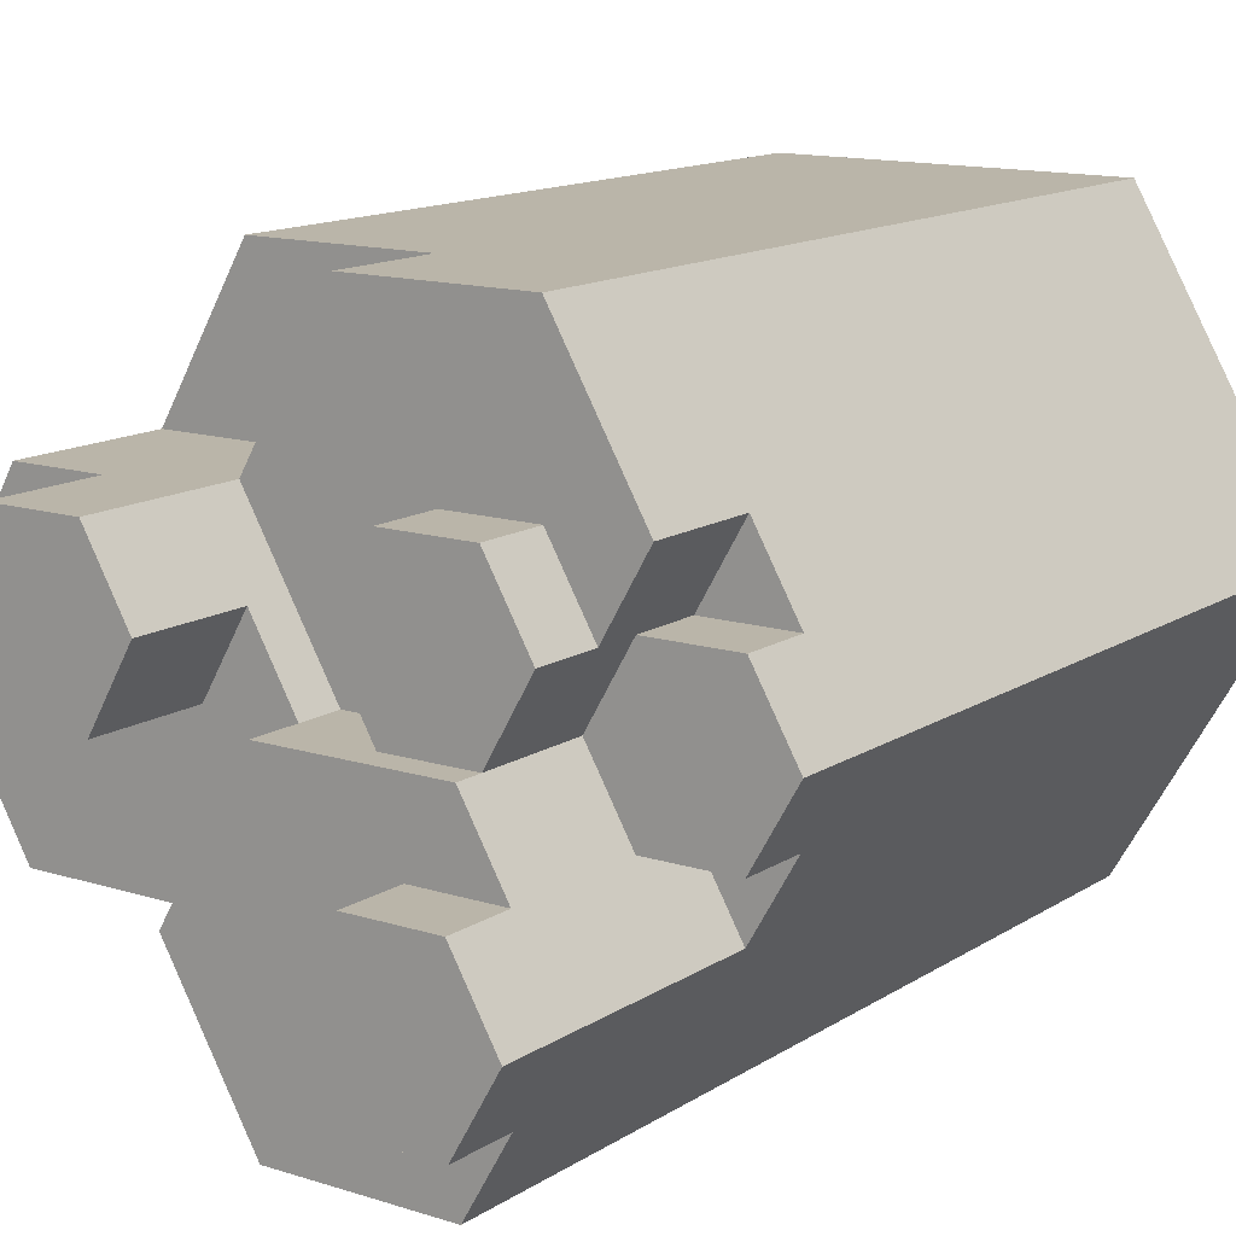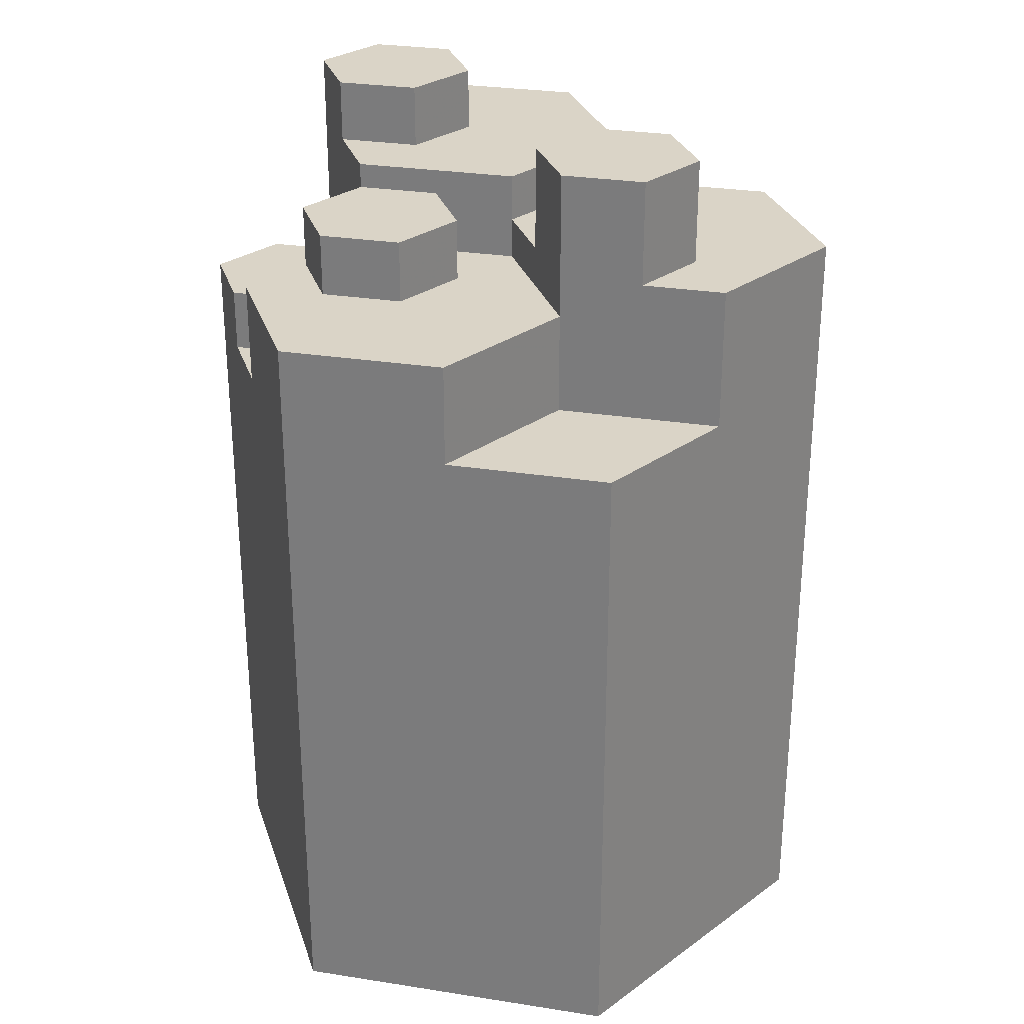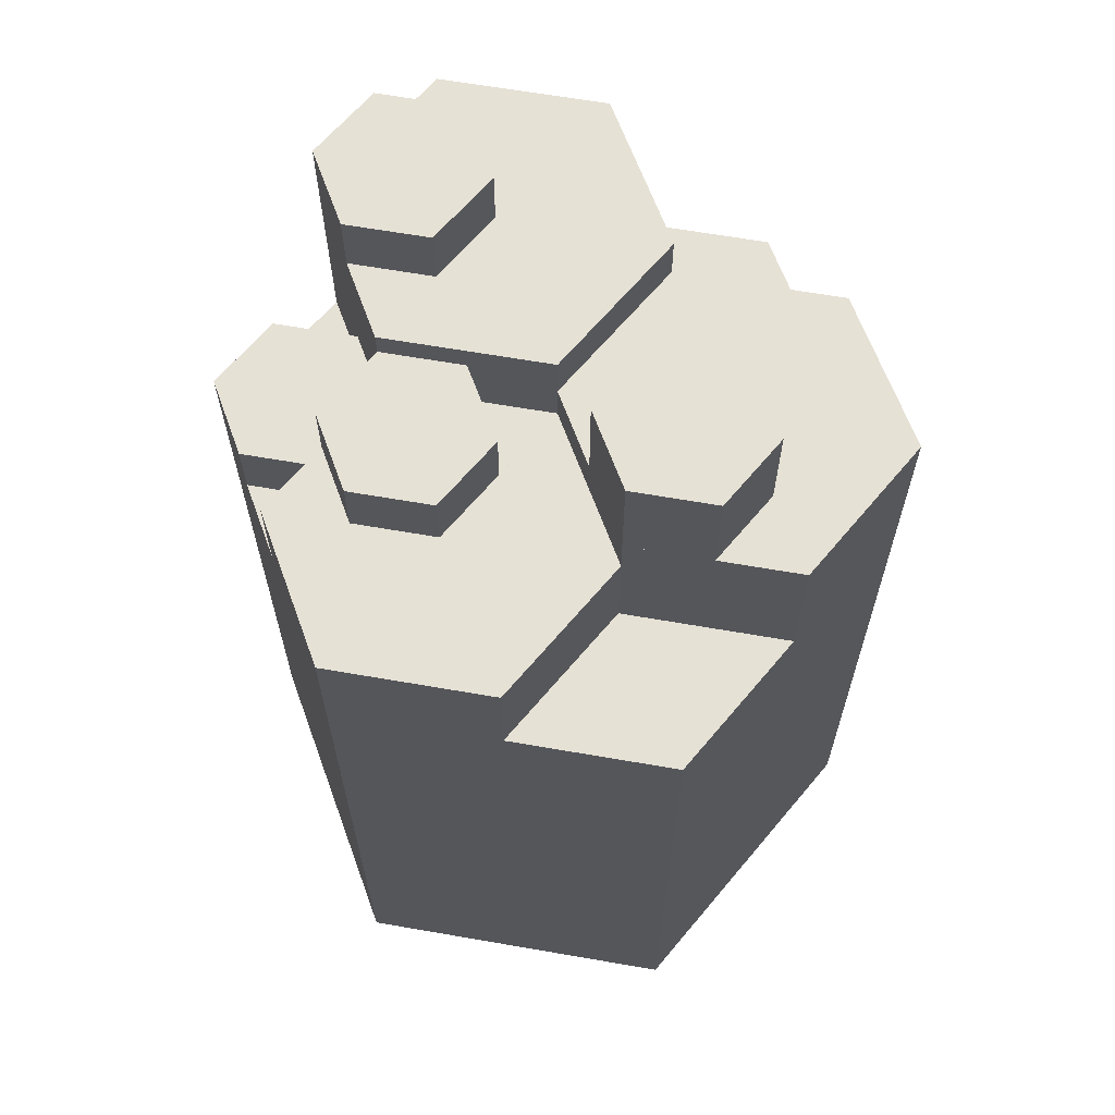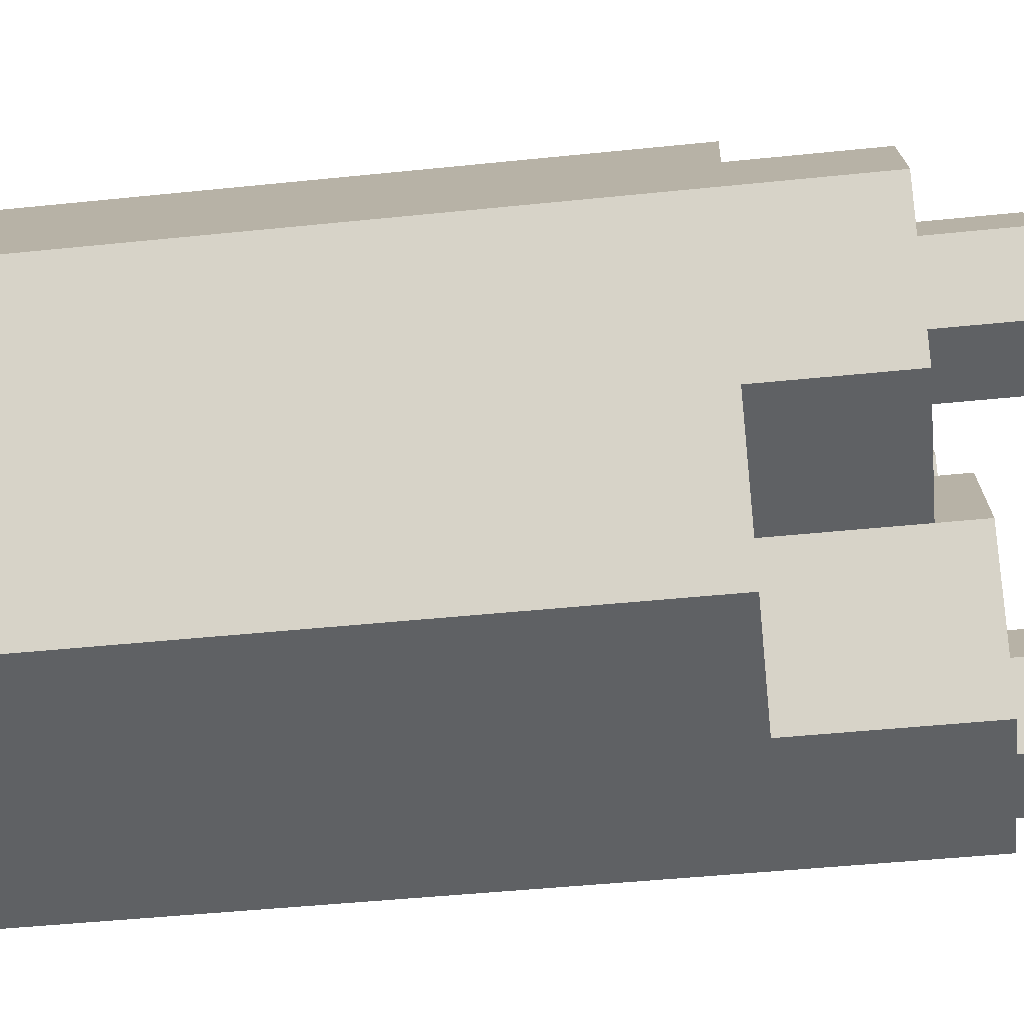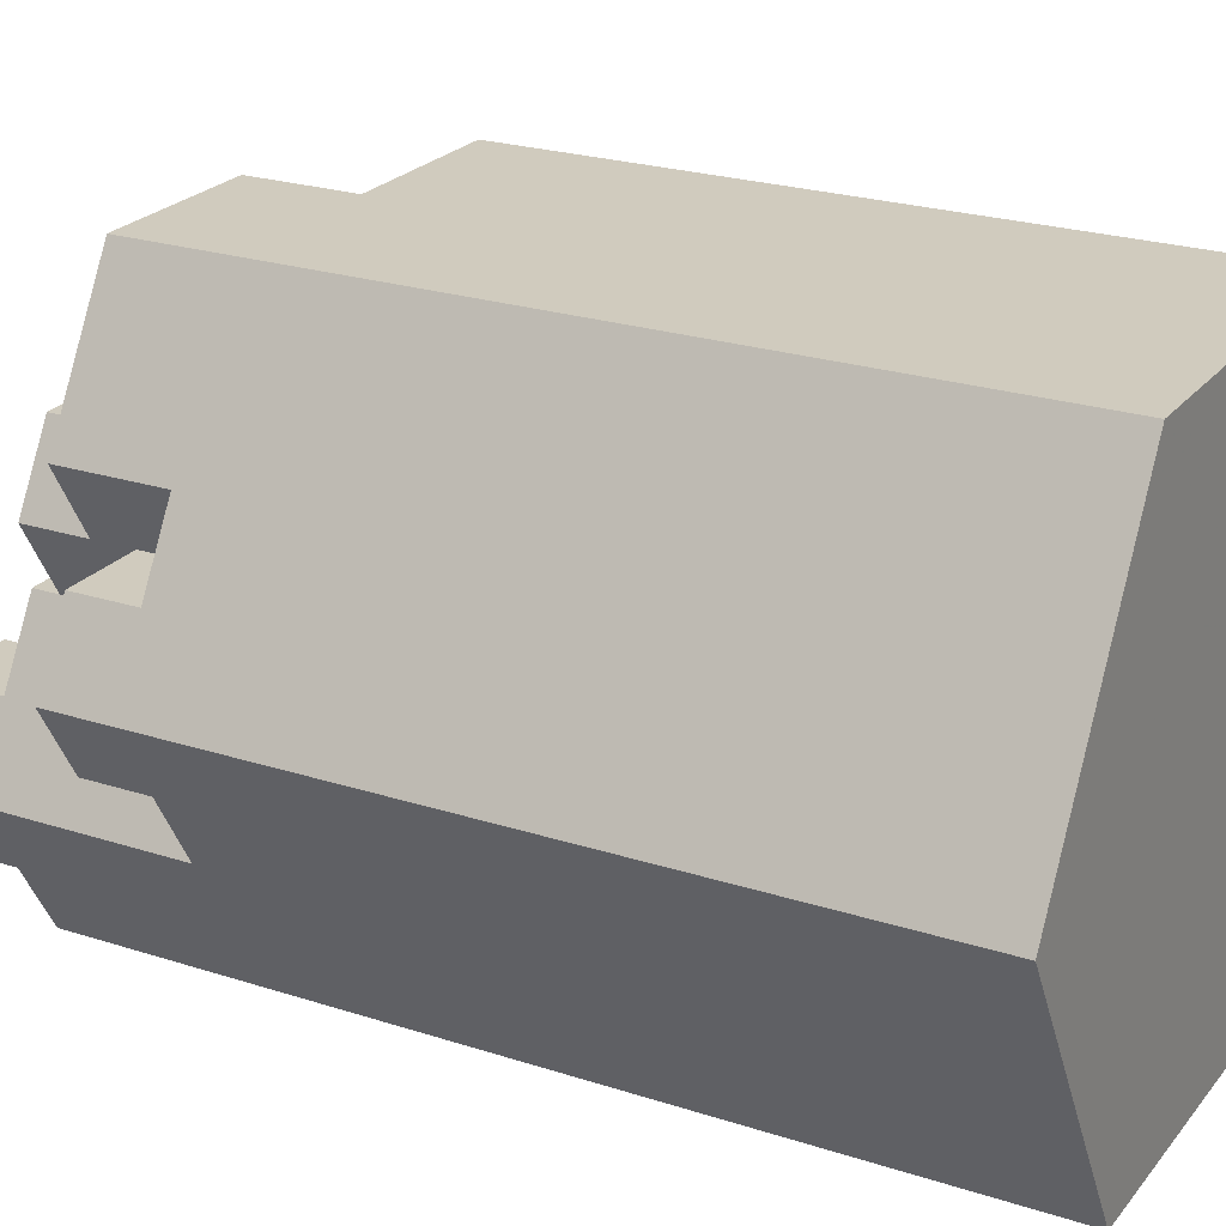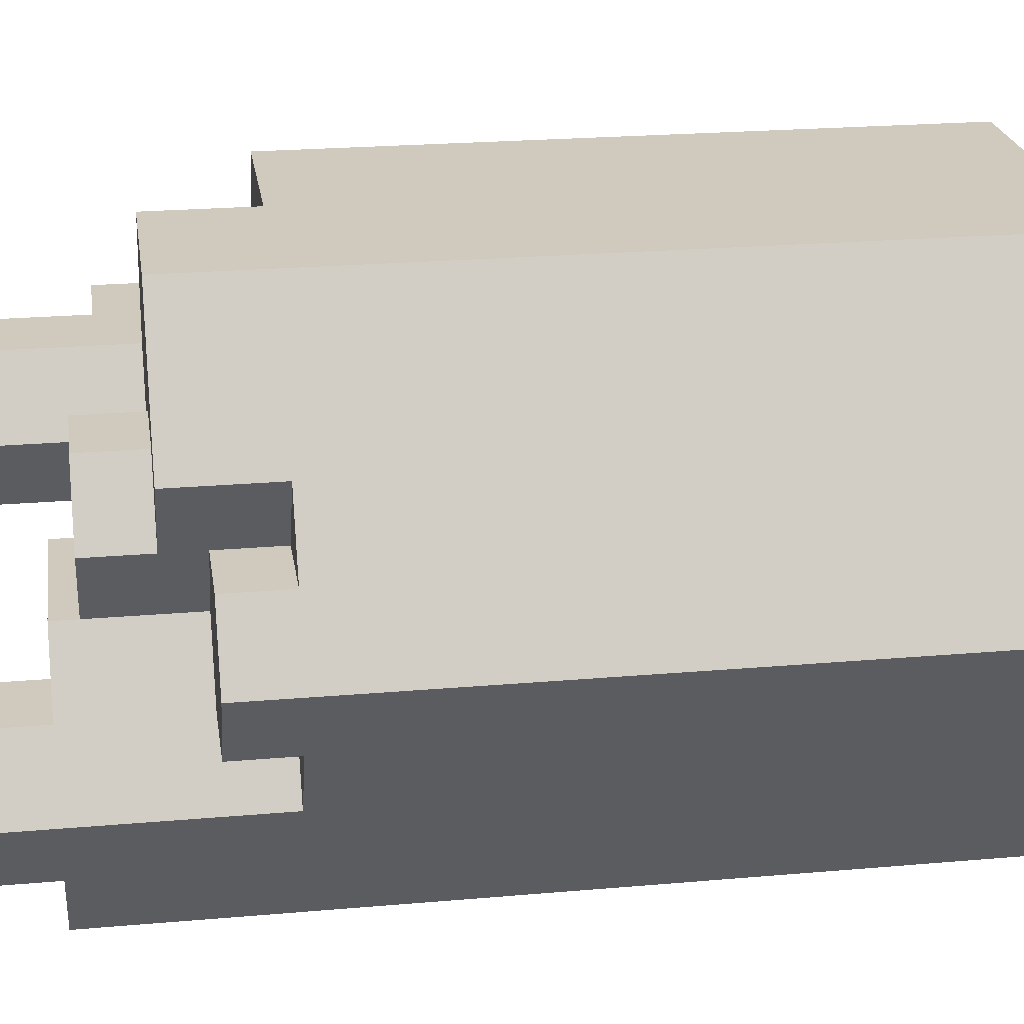
<metadata>
{"format":"obj","ext":"obj","renderer":"f3d","projection":"perspective","resolution":1024,"background":"white","views":[{"elev":13.6,"azim":-144.5,"up":"+Z"},{"elev":28.9,"azim":13.2,"up":"+Y"},{"elev":64.7,"azim":9.9,"up":"+Y"},{"elev":-46.6,"azim":96.7,"up":"+Z"},{"elev":23.6,"azim":-61.4,"up":"+Z"},{"elev":23.1,"azim":-98.5,"up":"+Z"}]}
</metadata>
<code>
v 0.9905 2.882 0
v 0.4953 2.882 0
v 0.2476 2.882 0.4289
v 0.4953 2.882 0.8578
v 0.9905 2.882 0.8578
v 1.238 2.882 0.4289
v 0.9905 3.522 0
v 0.4953 3.522 0
v 0.2476 3.522 0.4289
v 0.4953 3.522 0.8578
v 0.9905 3.522 0.8578
v 1.238 3.522 0.4289
v 0.7429 3.522 0.4289
v -0.4953 2.633 0
v -0.9905 2.633 0
v -1.238 2.633 0.4289
v -0.9905 2.633 0.8578
v -0.4953 2.633 0.8578
v -0.2476 2.633 0.4289
v -0.4953 3.015 0
v -0.9905 3.015 0
v -1.238 3.015 0.4289
v -0.9905 3.015 0.8578
v -0.4953 3.015 0.8578
v -0.2476 3.015 0.4289
v -0.7429 3.015 0.4289
v -1.238 2.009 -0.4289
v -1.733 2.009 -0.4289
v -1.981 2.009 0
v -1.733 2.009 0.4289
v -1.238 2.009 0.4289
v -0.9905 2.009 0
v -1.238 2.392 -0.4289
v -1.733 2.392 -0.4289
v -1.981 2.392 0
v -1.733 2.392 0.4289
v -1.238 2.392 0.4289
v -0.9905 2.392 0
v -1.486 2.392 0
v -0.7429 3.169 -1.287
v -1.238 3.169 -1.287
v -1.486 3.169 -0.8578
v -1.238 3.169 -0.4289
v -0.7429 3.169 -0.4289
v -0.4953 3.169 -0.8578
v -0.7429 3.551 -1.287
v -1.238 3.551 -1.287
v -1.486 3.551 -0.8578
v -1.238 3.551 -0.4289
v -0.7429 3.551 -0.4289
v -0.4953 3.551 -0.8578
v -0.9905 3.551 -0.8578
v -1.486 2.009 0.8578
v -0.9905 2.009 1.716
v 0 2.009 1.716
v 0.4953 2.009 0.8578
v 0 2.009 0
v -1.486 2.633 0.8578
v -0.9905 2.633 1.716
v 0 2.633 1.716
v 0.4953 2.633 0.8578
v 0 2.633 0
v 1.486 2.009 0.8578
v 1.981 2.009 0
v 1.486 2.009 -0.8578
v 0.4953 2.009 -0.8578
v 0 2.882 0
v 1.486 2.882 0.8578
v 1.981 2.882 0
v 1.486 2.882 -0.8578
v 0.4953 2.882 -0.8578
v 0 2.009 -1.716
v -0.9905 2.009 -1.716
v -1.486 2.009 -0.8578
v 0 3.169 -1.716
v -0.9905 3.169 -1.716
v -0.9905 3.169 0
v 0 3.169 0
v 0.4953 3.169 -0.8578
v 0.9905 -2.009 -1.716
v -0.9905 -2.009 -1.716
v -1.981 -2.009 0
v -0.9905 -2.009 1.716
v 0.9905 -2.009 1.716
v 1.981 -2.009 0
v 0.9905 2.009 -1.716
v -0.9905 2.009 1.716
v 0.9905 2.009 1.716
v 0 -2.009 0
v -1.486 2.009 0.8578
v 1.486 2.009 0.8578
v 0.4953 2.882 0
f 1 2 7
f 7 2 8
f 2 3 8
f 8 3 9
f 3 4 9
f 9 4 10
f 4 5 10
f 10 5 11
f 5 6 11
f 11 6 12
f 6 1 12
f 12 1 7
f 7 8 13
f 8 9 13
f 9 10 13
f 10 11 13
f 11 12 13
f 12 7 13
f 14 15 20
f 20 15 21
f 15 16 21
f 21 16 22
f 16 17 22
f 22 17 23
f 17 18 23
f 23 18 24
f 18 19 24
f 24 19 25
f 19 14 25
f 25 14 20
f 20 21 26
f 21 22 26
f 22 23 26
f 23 24 26
f 24 25 26
f 25 20 26
f 27 28 33
f 33 28 34
f 28 29 34
f 34 29 35
f 29 30 35
f 35 30 36
f 30 31 36
f 36 31 37
f 31 32 37
f 37 32 38
f 32 27 38
f 38 27 33
f 33 34 39
f 34 35 39
f 35 36 39
f 36 37 39
f 37 38 39
f 38 33 39
f 40 41 46
f 46 41 47
f 41 42 47
f 47 42 48
f 42 43 48
f 48 43 49
f 43 44 49
f 49 44 50
f 44 45 50
f 50 45 51
f 45 40 51
f 51 40 46
f 46 47 52
f 47 48 52
f 48 49 52
f 49 50 52
f 50 51 52
f 51 46 52
f 66 72 79
f 84 55 87
f 83 84 87
f 90 83 87
f 83 30 29
f 30 83 90
f 55 84 88
f 80 65 64
f 85 91 88
f 85 80 64
f 84 85 88
f 91 85 64
f 81 82 73
f 82 74 73
f 82 83 29
f 82 28 74
f 28 82 29
f 57 87 55 88
f 81 72 86
f 80 81 86
f 81 80 89
f 85 84 89
f 80 85 89
f 57 64 65 86
f 84 83 89
f 57 88 91 64
f 86 72 73 57
f 82 81 89
f 83 82 89
f 65 80 86
f 57 29 30 90 87
f 28 29 57 73 74
f 72 81 73
f 53 54 58
f 58 54 59
f 54 55 59
f 32 53 15
f 53 16 15
f 16 53 58
f 59 55 60
f 55 56 60
f 60 56 61
f 56 57 61
f 61 57 62
f 57 32 62
f 59 60 18
f 60 61 18
f 61 19 18
f 62 32 15
f 58 59 18
f 62 15 18 19
f 18 15 16 58
f 19 61 62
f 56 63 4
f 4 63 68
f 63 64 68
f 68 64 69
f 64 65 69
f 69 6 68
f 57 56 67
f 65 66 70
f 70 66 71
f 66 57 71
f 71 57 67
f 67 56 4
f 69 65 70
f 67 4 1 92
f 4 68 6 1
f 69 70 1
f 70 71 1
f 71 92 1
f 6 69 1
f 92 71 67
f 72 73 75
f 79 72 75
f 75 73 76
f 73 74 76
f 74 41 76
f 40 75 76
f 77 57 78
f 57 66 78
f 78 66 79
f 74 32 42
f 42 32 77 43
f 32 57 77
f 41 74 42
f 78 44 77
f 78 79 45
f 79 75 45
f 75 40 45
f 42 45 40 76 41
f 42 43 77 44 45
f 44 78 45

</code>
